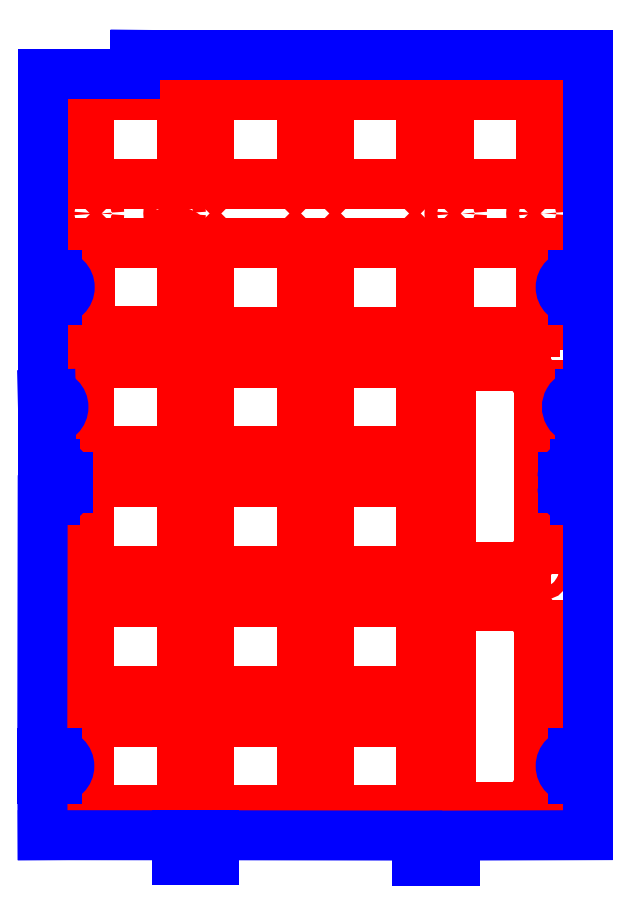
<metadata>
{"format":"dxf","ext":"dxf","renderer":"ezdxf+matplotlib","layout":"modelspace","background":"white","min_lineweight":24,"dpi":150}
</metadata>
<code>
0
SECTION
2
ENTITIES
0
CIRCLE
8
CUTOUTS
10
35.91
20
-17.74
30
0
40
1
210
0
220
0
230
1
0
CIRCLE
8
CUTOUTS
10
22.41
20
38.88
30
0
40
1
210
0
220
0
230
1
0
CIRCLE
8
CUTOUTS
10
35.41
20
38.88
30
0
40
1
210
0
220
0
230
1
0
CIRCLE
8
CUTOUTS
10
-22.34
20
38.88
30
0
40
1
210
0
220
0
230
1
0
CIRCLE
8
CUTOUTS
10
-35.34
20
38.88
30
0
40
1
210
0
220
0
230
1
0
CIRCLE
8
CUTOUTS
10
0.03175
20
8.082
30
0
40
1
210
0
220
0
230
1
0
CIRCLE
8
CUTOUTS
10
19.26
20
-62.13
30
0
40
1
210
0
220
0
230
1
0
CIRCLE
8
CUTOUTS
10
-19.02
20
-62.08
30
0
40
1
210
0
220
0
230
1
0
CIRCLE
8
CUTOUTS
10
0.03175
20
-30.02
30
0
40
1
210
0
220
0
230
1
0
CIRCLE
8
CUTOUTS
10
-19.02
20
50.63
30
0
40
1
210
0
220
0
230
1
0
CIRCLE
8
CUTOUTS
10
19.08
20
50.63
30
0
40
1
210
0
220
0
230
1
0
CIRCLE
8
CUTOUTS
10
19.08
20
-10.97
30
0
40
1
210
0
220
0
230
1
0
CIRCLE
8
CUTOUTS
10
-19.02
20
-10.97
30
0
40
1
210
0
220
0
230
1
0
LINE
8
CUTOUTS
10
21.61
20
-17.44
30
0
11
21.61
21
14.56
31
0
0
LINE
8
CUTOUTS
10
21.61
20
14.56
30
0
11
33.61
21
14.56
31
0
0
LINE
8
CUTOUTS
10
33.61
20
14.56
30
0
11
35.61
21
11.56
31
0
0
LINE
8
CUTOUTS
10
35.61
20
11.56
30
0
11
35.61
21
-14.44
31
0
0
LINE
8
CUTOUTS
10
35.61
20
-14.44
30
0
11
33.61
21
-17.44
31
0
0
LINE
8
CUTOUTS
10
33.61
20
-17.44
30
0
11
21.61
21
-17.44
31
0
0
LINE
8
CUTOUTS
10
34.96
20
57.68
30
0
11
35.96
21
56.68
31
0
0
LINE
8
CUTOUTS
10
35.96
20
56.68
30
0
11
35.96
21
44.58
31
0
0
LINE
8
CUTOUTS
10
35.96
20
44.58
30
0
11
34.96
21
43.58
31
0
0
LINE
8
CUTOUTS
10
34.96
20
43.58
30
0
11
22.26
21
43.58
31
0
0
LINE
8
CUTOUTS
10
22.26
20
43.58
30
0
11
21.26
21
44.58
31
0
0
LINE
8
CUTOUTS
10
21.26
20
44.58
30
0
11
21.26
21
56.68
31
0
0
LINE
8
CUTOUTS
10
21.26
20
56.68
30
0
11
22.26
21
57.68
31
0
0
LINE
8
CUTOUTS
10
22.26
20
57.68
30
0
11
34.96
21
57.68
31
0
0
LINE
8
CUTOUTS
10
2.207
20
56.68
30
0
11
3.207
21
57.68
31
0
0
LINE
8
CUTOUTS
10
3.207
20
57.68
30
0
11
15.91
21
57.68
31
0
0
LINE
8
CUTOUTS
10
15.91
20
57.68
30
0
11
16.91
21
56.68
31
0
0
LINE
8
CUTOUTS
10
16.91
20
56.68
30
0
11
16.91
21
44.58
31
0
0
LINE
8
CUTOUTS
10
16.91
20
44.58
30
0
11
15.91
21
43.58
31
0
0
LINE
8
CUTOUTS
10
15.91
20
43.58
30
0
11
3.207
21
43.58
31
0
0
LINE
8
CUTOUTS
10
3.207
20
43.58
30
0
11
2.207
21
44.58
31
0
0
LINE
8
CUTOUTS
10
2.207
20
44.58
30
0
11
2.207
21
56.68
31
0
0
LINE
8
CUTOUTS
10
-2.143
20
56.68
30
0
11
-2.143
21
44.58
31
0
0
LINE
8
CUTOUTS
10
-2.143
20
44.58
30
0
11
-3.143
21
43.58
31
0
0
LINE
8
CUTOUTS
10
-3.143
20
43.58
30
0
11
-15.84
21
43.58
31
0
0
LINE
8
CUTOUTS
10
-15.84
20
43.58
30
0
11
-16.84
21
44.58
31
0
0
LINE
8
CUTOUTS
10
-16.84
20
44.58
30
0
11
-16.84
21
56.68
31
0
0
LINE
8
CUTOUTS
10
-16.84
20
56.68
30
0
11
-15.84
21
57.68
31
0
0
LINE
8
CUTOUTS
10
-15.84
20
57.68
30
0
11
-3.143
21
57.68
31
0
0
LINE
8
CUTOUTS
10
-3.143
20
57.68
30
0
11
-2.143
21
56.68
31
0
0
LINE
8
CUTOUTS
10
-34.89
20
43.58
30
0
11
-35.89
21
44.58
31
0
0
LINE
8
CUTOUTS
10
-35.89
20
44.58
30
0
11
-35.89
21
56.68
31
0
0
LINE
8
CUTOUTS
10
-35.89
20
56.68
30
0
11
-34.89
21
57.68
31
0
0
LINE
8
CUTOUTS
10
-34.89
20
57.68
30
0
11
-22.19
21
57.68
31
0
0
LINE
8
CUTOUTS
10
-22.19
20
57.68
30
0
11
-21.19
21
56.68
31
0
0
LINE
8
CUTOUTS
10
-21.19
20
56.68
30
0
11
-21.19
21
44.58
31
0
0
LINE
8
CUTOUTS
10
-21.19
20
44.58
30
0
11
-22.19
21
43.58
31
0
0
LINE
8
CUTOUTS
10
-22.19
20
43.58
30
0
11
-34.89
21
43.58
31
0
0
LINE
8
CUTOUTS
10
-21.24
20
30.07
30
0
11
-21.24
21
21.13
31
0
0
LINE
8
CUTOUTS
10
-21.24
20
21.13
30
0
11
-22.24
21
20.13
31
0
0
LINE
8
CUTOUTS
10
-22.24
20
20.13
30
0
11
-34.84
21
20.13
31
0
0
LINE
8
CUTOUTS
10
-34.84
20
20.13
30
0
11
-35.84
21
21.13
31
0
0
LINE
8
CUTOUTS
10
-35.84
20
21.13
30
0
11
-35.84
21
33.13
31
0
0
LINE
8
CUTOUTS
10
-35.84
20
33.13
30
0
11
-34.84
21
34.13
31
0
0
LINE
8
CUTOUTS
10
-34.84
20
34.13
30
0
11
-25.3
21
34.13
31
0
0
ARC
8
CUTOUTS
10
-22.45
20
32.93
30
0
40
3.1
210
-0
220
0
230
1
50
-67.18
51
157.2
0
LINE
8
CUTOUTS
10
21.61
20
-23.54
30
0
11
33.61
21
-23.54
31
0
0
LINE
8
CUTOUTS
10
33.61
20
-23.54
30
0
11
35.61
21
-26.54
31
0
0
LINE
8
CUTOUTS
10
35.61
20
-26.54
30
0
11
35.61
21
-52.54
31
0
0
LINE
8
CUTOUTS
10
35.61
20
-52.54
30
0
11
33.61
21
-55.54
31
0
0
LINE
8
CUTOUTS
10
33.61
20
-55.54
30
0
11
21.61
21
-55.54
31
0
0
LINE
8
CUTOUTS
10
21.61
20
-55.54
30
0
11
21.61
21
-23.54
31
0
0
LINE
8
CUTOUTS
10
-2.143
20
33.18
30
0
11
-2.143
21
21.08
31
0
0
LINE
8
CUTOUTS
10
-2.143
20
21.08
30
0
11
-3.143
21
20.08
31
0
0
LINE
8
CUTOUTS
10
-3.143
20
20.08
30
0
11
-15.84
21
20.08
31
0
0
LINE
8
CUTOUTS
10
-15.84
20
20.08
30
0
11
-16.84
21
21.08
31
0
0
LINE
8
CUTOUTS
10
-16.84
20
21.08
30
0
11
-16.84
21
33.18
31
0
0
LINE
8
CUTOUTS
10
-16.84
20
33.18
30
0
11
-15.84
21
34.18
31
0
0
LINE
8
CUTOUTS
10
-15.84
20
34.18
30
0
11
-3.143
21
34.18
31
0
0
LINE
8
CUTOUTS
10
-3.143
20
34.18
30
0
11
-2.143
21
33.18
31
0
0
LINE
8
CUTOUTS
10
2.207
20
21.08
30
0
11
2.207
21
33.18
31
0
0
LINE
8
CUTOUTS
10
2.207
20
33.18
30
0
11
3.207
21
34.18
31
0
0
LINE
8
CUTOUTS
10
3.207
20
34.18
30
0
11
15.91
21
34.18
31
0
0
LINE
8
CUTOUTS
10
15.91
20
34.18
30
0
11
16.91
21
33.18
31
0
0
LINE
8
CUTOUTS
10
16.91
20
33.18
30
0
11
16.91
21
21.08
31
0
0
LINE
8
CUTOUTS
10
16.91
20
21.08
30
0
11
15.91
21
20.08
31
0
0
LINE
8
CUTOUTS
10
15.91
20
20.08
30
0
11
3.207
21
20.08
31
0
0
LINE
8
CUTOUTS
10
3.207
20
20.08
30
0
11
2.207
21
21.08
31
0
0
LINE
8
CUTOUTS
10
22.26
20
34.18
30
0
11
34.96
21
34.18
31
0
0
LINE
8
CUTOUTS
10
34.96
20
34.18
30
0
11
35.96
21
33.18
31
0
0
LINE
8
CUTOUTS
10
35.96
20
33.18
30
0
11
35.96
21
21.08
31
0
0
LINE
8
CUTOUTS
10
35.96
20
21.08
30
0
11
34.96
21
20.08
31
0
0
LINE
8
CUTOUTS
10
34.96
20
20.08
30
0
11
22.26
21
20.08
31
0
0
LINE
8
CUTOUTS
10
22.26
20
20.08
30
0
11
21.26
21
21.08
31
0
0
LINE
8
CUTOUTS
10
21.26
20
21.08
30
0
11
21.26
21
33.18
31
0
0
LINE
8
CUTOUTS
10
21.26
20
33.18
30
0
11
22.26
21
34.18
31
0
0
LINE
8
CUTOUTS
10
-22.19
20
1.032
30
0
11
-34.89
21
1.032
31
0
0
LINE
8
CUTOUTS
10
-34.89
20
1.032
30
0
11
-35.89
21
2.032
31
0
0
LINE
8
CUTOUTS
10
-35.89
20
2.032
30
0
11
-35.89
21
14.13
31
0
0
LINE
8
CUTOUTS
10
-35.89
20
14.13
30
0
11
-34.89
21
15.13
31
0
0
LINE
8
CUTOUTS
10
-34.89
20
15.13
30
0
11
-22.19
21
15.13
31
0
0
LINE
8
CUTOUTS
10
-22.19
20
15.13
30
0
11
-21.19
21
14.13
31
0
0
LINE
8
CUTOUTS
10
-21.19
20
14.13
30
0
11
-21.19
21
2.032
31
0
0
LINE
8
CUTOUTS
10
-21.19
20
2.032
30
0
11
-22.19
21
1.032
31
0
0
LINE
8
CUTOUTS
10
-16.84
20
14.13
30
0
11
-15.84
21
15.13
31
0
0
LINE
8
CUTOUTS
10
-15.84
20
15.13
30
0
11
-3.143
21
15.13
31
0
0
LINE
8
CUTOUTS
10
-3.143
20
15.13
30
0
11
-2.143
21
14.13
31
0
0
LINE
8
CUTOUTS
10
-2.143
20
14.13
30
0
11
-2.143
21
2.032
31
0
0
LINE
8
CUTOUTS
10
-2.143
20
2.032
30
0
11
-3.143
21
1.032
31
0
0
LINE
8
CUTOUTS
10
-3.143
20
1.032
30
0
11
-15.84
21
1.032
31
0
0
LINE
8
CUTOUTS
10
-15.84
20
1.032
30
0
11
-16.84
21
2.032
31
0
0
LINE
8
CUTOUTS
10
-16.84
20
2.032
30
0
11
-16.84
21
14.13
31
0
0
LINE
8
CUTOUTS
10
16.91
20
2.032
30
0
11
15.91
21
1.032
31
0
0
LINE
8
CUTOUTS
10
15.91
20
1.032
30
0
11
3.207
21
1.032
31
0
0
LINE
8
CUTOUTS
10
3.207
20
1.032
30
0
11
2.207
21
2.032
31
0
0
LINE
8
CUTOUTS
10
2.207
20
2.032
30
0
11
2.207
21
14.13
31
0
0
LINE
8
CUTOUTS
10
2.207
20
14.13
30
0
11
3.207
21
15.13
31
0
0
LINE
8
CUTOUTS
10
3.207
20
15.13
30
0
11
15.91
21
15.13
31
0
0
LINE
8
CUTOUTS
10
15.91
20
15.13
30
0
11
16.91
21
14.13
31
0
0
LINE
8
CUTOUTS
10
16.91
20
14.13
30
0
11
16.91
21
2.032
31
0
0
LINE
8
CUTOUTS
10
-34.89
20
-3.918
30
0
11
-22.19
21
-3.918
31
0
0
LINE
8
CUTOUTS
10
-22.19
20
-3.918
30
0
11
-21.19
21
-4.918
31
0
0
LINE
8
CUTOUTS
10
-21.19
20
-4.918
30
0
11
-21.19
21
-17.02
31
0
0
LINE
8
CUTOUTS
10
-21.19
20
-17.02
30
0
11
-22.19
21
-18.02
31
0
0
LINE
8
CUTOUTS
10
-22.19
20
-18.02
30
0
11
-34.89
21
-18.02
31
0
0
LINE
8
CUTOUTS
10
-34.89
20
-18.02
30
0
11
-35.89
21
-17.02
31
0
0
LINE
8
CUTOUTS
10
-35.89
20
-17.02
30
0
11
-35.89
21
-4.918
31
0
0
LINE
8
CUTOUTS
10
-35.89
20
-4.918
30
0
11
-34.89
21
-3.918
31
0
0
LINE
8
CUTOUTS
10
-16.84
20
-17.02
30
0
11
-16.84
21
-4.918
31
0
0
LINE
8
CUTOUTS
10
-16.84
20
-4.918
30
0
11
-15.84
21
-3.918
31
0
0
LINE
8
CUTOUTS
10
-15.84
20
-3.918
30
0
11
-3.143
21
-3.918
31
0
0
LINE
8
CUTOUTS
10
-3.143
20
-3.918
30
0
11
-2.143
21
-4.918
31
0
0
LINE
8
CUTOUTS
10
-2.143
20
-4.918
30
0
11
-2.143
21
-17.02
31
0
0
LINE
8
CUTOUTS
10
-2.143
20
-17.02
30
0
11
-3.143
21
-18.02
31
0
0
LINE
8
CUTOUTS
10
-3.143
20
-18.02
30
0
11
-15.84
21
-18.02
31
0
0
LINE
8
CUTOUTS
10
-15.84
20
-18.02
30
0
11
-16.84
21
-17.02
31
0
0
LINE
8
CUTOUTS
10
15.91
20
-18.02
30
0
11
3.207
21
-18.02
31
0
0
LINE
8
CUTOUTS
10
3.207
20
-18.02
30
0
11
2.207
21
-17.02
31
0
0
LINE
8
CUTOUTS
10
2.207
20
-17.02
30
0
11
2.207
21
-4.918
31
0
0
LINE
8
CUTOUTS
10
2.207
20
-4.918
30
0
11
3.207
21
-3.918
31
0
0
LINE
8
CUTOUTS
10
3.207
20
-3.918
30
0
11
15.91
21
-3.918
31
0
0
LINE
8
CUTOUTS
10
15.91
20
-3.918
30
0
11
16.91
21
-4.918
31
0
0
LINE
8
CUTOUTS
10
16.91
20
-4.918
30
0
11
16.91
21
-17.02
31
0
0
LINE
8
CUTOUTS
10
16.91
20
-17.02
30
0
11
15.91
21
-18.02
31
0
0
LINE
8
CUTOUTS
10
-35.89
20
-23.97
30
0
11
-34.89
21
-22.97
31
0
0
LINE
8
CUTOUTS
10
-34.89
20
-22.97
30
0
11
-22.19
21
-22.97
31
0
0
LINE
8
CUTOUTS
10
-22.19
20
-22.97
30
0
11
-21.19
21
-23.97
31
0
0
LINE
8
CUTOUTS
10
-21.19
20
-23.97
30
0
11
-21.19
21
-36.07
31
0
0
LINE
8
CUTOUTS
10
-21.19
20
-36.07
30
0
11
-22.19
21
-37.07
31
0
0
LINE
8
CUTOUTS
10
-22.19
20
-37.07
30
0
11
-34.89
21
-37.07
31
0
0
LINE
8
CUTOUTS
10
-34.89
20
-37.07
30
0
11
-35.89
21
-36.07
31
0
0
LINE
8
CUTOUTS
10
-35.89
20
-36.07
30
0
11
-35.89
21
-23.97
31
0
0
LINE
8
CUTOUTS
10
-3.143
20
-22.97
30
0
11
-2.143
21
-23.97
31
0
0
LINE
8
CUTOUTS
10
-2.143
20
-23.97
30
0
11
-2.143
21
-36.07
31
0
0
LINE
8
CUTOUTS
10
-2.143
20
-36.07
30
0
11
-3.143
21
-37.07
31
0
0
LINE
8
CUTOUTS
10
-3.143
20
-37.07
30
0
11
-15.84
21
-37.07
31
0
0
LINE
8
CUTOUTS
10
-15.84
20
-37.07
30
0
11
-16.84
21
-36.07
31
0
0
LINE
8
CUTOUTS
10
-16.84
20
-36.07
30
0
11
-16.84
21
-23.97
31
0
0
LINE
8
CUTOUTS
10
-16.84
20
-23.97
30
0
11
-15.84
21
-22.97
31
0
0
LINE
8
CUTOUTS
10
-15.84
20
-22.97
30
0
11
-3.143
21
-22.97
31
0
0
LINE
8
CUTOUTS
10
15.91
20
-22.97
30
0
11
16.91
21
-23.97
31
0
0
LINE
8
CUTOUTS
10
16.91
20
-23.97
30
0
11
16.91
21
-36.07
31
0
0
LINE
8
CUTOUTS
10
16.91
20
-36.07
30
0
11
15.91
21
-37.07
31
0
0
LINE
8
CUTOUTS
10
15.91
20
-37.07
30
0
11
3.207
21
-37.07
31
0
0
LINE
8
CUTOUTS
10
3.207
20
-37.07
30
0
11
2.207
21
-36.07
31
0
0
LINE
8
CUTOUTS
10
2.207
20
-36.07
30
0
11
2.207
21
-23.97
31
0
0
LINE
8
CUTOUTS
10
2.207
20
-23.97
30
0
11
3.207
21
-22.97
31
0
0
LINE
8
CUTOUTS
10
3.207
20
-22.97
30
0
11
15.91
21
-22.97
31
0
0
LINE
8
CUTOUTS
10
15.91
20
-42.02
30
0
11
16.91
21
-43.02
31
0
0
LINE
8
CUTOUTS
10
16.91
20
-43.02
30
0
11
16.91
21
-55.12
31
0
0
LINE
8
CUTOUTS
10
16.91
20
-55.12
30
0
11
15.91
21
-56.12
31
0
0
LINE
8
CUTOUTS
10
15.91
20
-56.12
30
0
11
3.207
21
-56.12
31
0
0
LINE
8
CUTOUTS
10
3.207
20
-56.12
30
0
11
2.207
21
-55.12
31
0
0
LINE
8
CUTOUTS
10
2.207
20
-55.12
30
0
11
2.207
21
-43.02
31
0
0
LINE
8
CUTOUTS
10
2.207
20
-43.02
30
0
11
3.207
21
-42.02
31
0
0
LINE
8
CUTOUTS
10
3.207
20
-42.02
30
0
11
15.91
21
-42.02
31
0
0
LINE
8
CUTOUTS
10
-34.89
20
-56.12
30
0
11
-35.89
21
-55.12
31
0
0
LINE
8
CUTOUTS
10
-35.89
20
-55.12
30
0
11
-35.89
21
-43.02
31
0
0
LINE
8
CUTOUTS
10
-35.89
20
-43.02
30
0
11
-34.89
21
-42.02
31
0
0
LINE
8
CUTOUTS
10
-34.89
20
-42.02
30
0
11
-22.19
21
-42.02
31
0
0
LINE
8
CUTOUTS
10
-22.19
20
-42.02
30
0
11
-21.19
21
-43.02
31
0
0
LINE
8
CUTOUTS
10
-21.19
20
-43.02
30
0
11
-21.19
21
-55.12
31
0
0
LINE
8
CUTOUTS
10
-21.19
20
-55.12
30
0
11
-22.19
21
-56.12
31
0
0
LINE
8
CUTOUTS
10
-22.19
20
-56.12
30
0
11
-34.89
21
-56.12
31
0
0
LINE
8
CUTOUTS
10
-15.84
20
-42.02
30
0
11
-3.143
21
-42.02
31
0
0
LINE
8
CUTOUTS
10
-3.143
20
-42.02
30
0
11
-2.143
21
-43.02
31
0
0
LINE
8
CUTOUTS
10
-2.143
20
-43.02
30
0
11
-2.143
21
-55.12
31
0
0
LINE
8
CUTOUTS
10
-2.143
20
-55.12
30
0
11
-3.143
21
-56.12
31
0
0
LINE
8
CUTOUTS
10
-3.143
20
-56.12
30
0
11
-15.84
21
-56.12
31
0
0
LINE
8
CUTOUTS
10
-15.84
20
-56.12
30
0
11
-16.84
21
-55.12
31
0
0
LINE
8
CUTOUTS
10
-16.84
20
-55.12
30
0
11
-16.84
21
-43.02
31
0
0
LINE
8
CUTOUTS
10
-16.84
20
-43.02
30
0
11
-15.84
21
-42.02
31
0
0
ARC
8
PERIMETER
10
-41.34
20
-4.768
30
0
40
2
210
0
220
0
230
1
50
-90
51
0
0
LINE
8
PERIMETER
10
-41.34
20
-6.768
30
0
11
-43.34
21
-6.768
31
0
0
LINE
8
PERIMETER
10
-43.34
20
-6.768
30
0
11
-43.41
21
-47.07
31
0
0
LINE
8
PERIMETER
10
-43.41
20
-47.07
30
0
11
-41.11
21
-47.07
31
0
0
ARC
8
PERIMETER
10
-41.11
20
-49.07
30
0
40
2
210
0
220
0
230
1
50
-90
51
90
0
LINE
8
PERIMETER
10
-41.11
20
-51.07
30
0
11
-43.41
21
-51.07
31
0
0
LINE
8
PERIMETER
10
-43.41
20
-51.07
30
0
11
-43.34
21
-60.07
31
0
0
LINE
8
PERIMETER
10
-43.34
20
-60.07
30
0
11
-22.02
21
-60.08
31
0
0
LINE
8
PERIMETER
10
-22.02
20
-60.08
30
0
11
-22.02
21
-64.08
31
0
0
LINE
8
PERIMETER
10
-22.02
20
-64.08
30
0
11
-16.02
21
-64.08
31
0
0
LINE
8
PERIMETER
10
-16.02
20
-64.08
30
0
11
-16.02
21
-60.08
31
0
0
LINE
8
PERIMETER
10
-16.02
20
-60.08
30
0
11
16.26
21
-60.13
31
0
0
LINE
8
PERIMETER
10
16.26
20
-60.13
30
0
11
16.26
21
-64.13
31
0
0
LINE
8
PERIMETER
10
16.26
20
-64.13
30
0
11
22.26
21
-64.13
31
0
0
LINE
8
PERIMETER
10
22.26
20
-64.13
30
0
11
22.26
21
-60.13
31
0
0
LINE
8
PERIMETER
10
22.26
20
-60.13
30
0
11
43.41
21
-60.07
31
0
0
LINE
8
PERIMETER
10
43.41
20
-60.07
30
0
11
43.41
21
-51.07
31
0
0
LINE
8
PERIMETER
10
43.41
20
-51.07
30
0
11
41.11
21
-51.07
31
0
0
ARC
8
PERIMETER
10
41.11
20
-49.07
30
0
40
2
210
0
220
-0
230
1
50
90
51
270
0
LINE
8
PERIMETER
10
41.11
20
-47.07
30
0
11
43.41
21
-47.07
31
0
0
LINE
8
PERIMETER
10
43.41
20
-47.07
30
0
11
43.41
21
-6.768
31
0
0
LINE
8
PERIMETER
10
43.41
20
-6.768
30
0
11
41.41
21
-6.768
31
0
0
ARC
8
PERIMETER
10
41.41
20
-4.768
30
0
40
2
210
0
220
0
230
1
50
180
51
270
0
LINE
8
PERIMETER
10
39.41
20
-4.768
30
0
11
39.41
21
-3.068
31
0
0
ARC
8
PERIMETER
10
41.41
20
-3.068
30
0
40
2
210
0
220
-0
230
1
50
90
51
180
0
LINE
8
PERIMETER
10
41.41
20
-1.068
30
0
11
43.41
21
-1.068
31
0
0
LINE
8
PERIMETER
10
43.41
20
-1.068
30
0
11
43.41
21
6.082
31
0
0
LINE
8
PERIMETER
10
43.41
20
6.082
30
0
11
42.11
21
6.082
31
0
0
ARC
8
PERIMETER
10
42.11
20
8.082
30
0
40
2
210
0
220
0
230
1
50
90
51
270
0
LINE
8
PERIMETER
10
42.11
20
10.08
30
0
11
43.41
21
10.08
31
0
0
LINE
8
PERIMETER
10
43.41
20
10.08
30
0
11
43.41
21
25.13
31
0
0
LINE
8
PERIMETER
10
43.41
20
25.13
30
0
11
41.11
21
25.13
31
0
0
ARC
8
PERIMETER
10
41.11
20
27.13
30
0
40
2
210
0
220
-0
230
1
50
90
51
270
0
LINE
8
PERIMETER
10
41.11
20
29.13
30
0
11
43.41
21
29.13
31
0
0
LINE
8
PERIMETER
10
43.41
20
29.13
30
0
11
43.41
21
64.13
31
0
0
LINE
8
PERIMETER
10
43.41
20
64.13
30
0
11
-28.61
21
64.13
31
0
0
LINE
8
PERIMETER
10
-28.61
20
64.13
30
0
11
-28.64
21
61.13
31
0
0
LINE
8
PERIMETER
10
-28.64
20
61.13
30
0
11
-43.34
21
61.13
31
0
0
LINE
8
PERIMETER
10
-43.34
20
61.13
30
0
11
-43.34
21
29.13
31
0
0
LINE
8
PERIMETER
10
-43.34
20
29.13
30
0
11
-41.04
21
29.13
31
0
0
ARC
8
PERIMETER
10
-41.04
20
27.13
30
0
40
2
210
0
220
0
230
1
50
-90
51
90
0
LINE
8
PERIMETER
10
-41.04
20
25.13
30
0
11
-43.34
21
25.13
31
0
0
LINE
8
PERIMETER
10
-43.34
20
25.13
30
0
11
-43.34
21
10.05
31
0
0
LINE
8
PERIMETER
10
-43.34
20
10.05
30
0
11
-42.04
21
10.08
31
0
0
ARC
8
PERIMETER
10
-42.04
20
8.082
30
0
40
2
210
-0
220
0
230
1
50
-90
51
90
0
LINE
8
PERIMETER
10
-42.04
20
6.082
30
0
11
-43.34
21
6.082
31
0
0
LINE
8
PERIMETER
10
-43.34
20
6.082
30
0
11
-43.34
21
-1.068
31
0
0
LINE
8
PERIMETER
10
-43.34
20
-1.068
30
0
11
-41.34
21
-1.068
31
0
0
ARC
8
PERIMETER
10
-41.34
20
-3.068
30
0
40
2
210
-0
220
0
230
1
50
0
51
90
0
LINE
8
PERIMETER
10
-39.34
20
-3.068
30
0
11
-39.34
21
-4.768
31
0
0
ENDSEC
0
EOF

</code>
